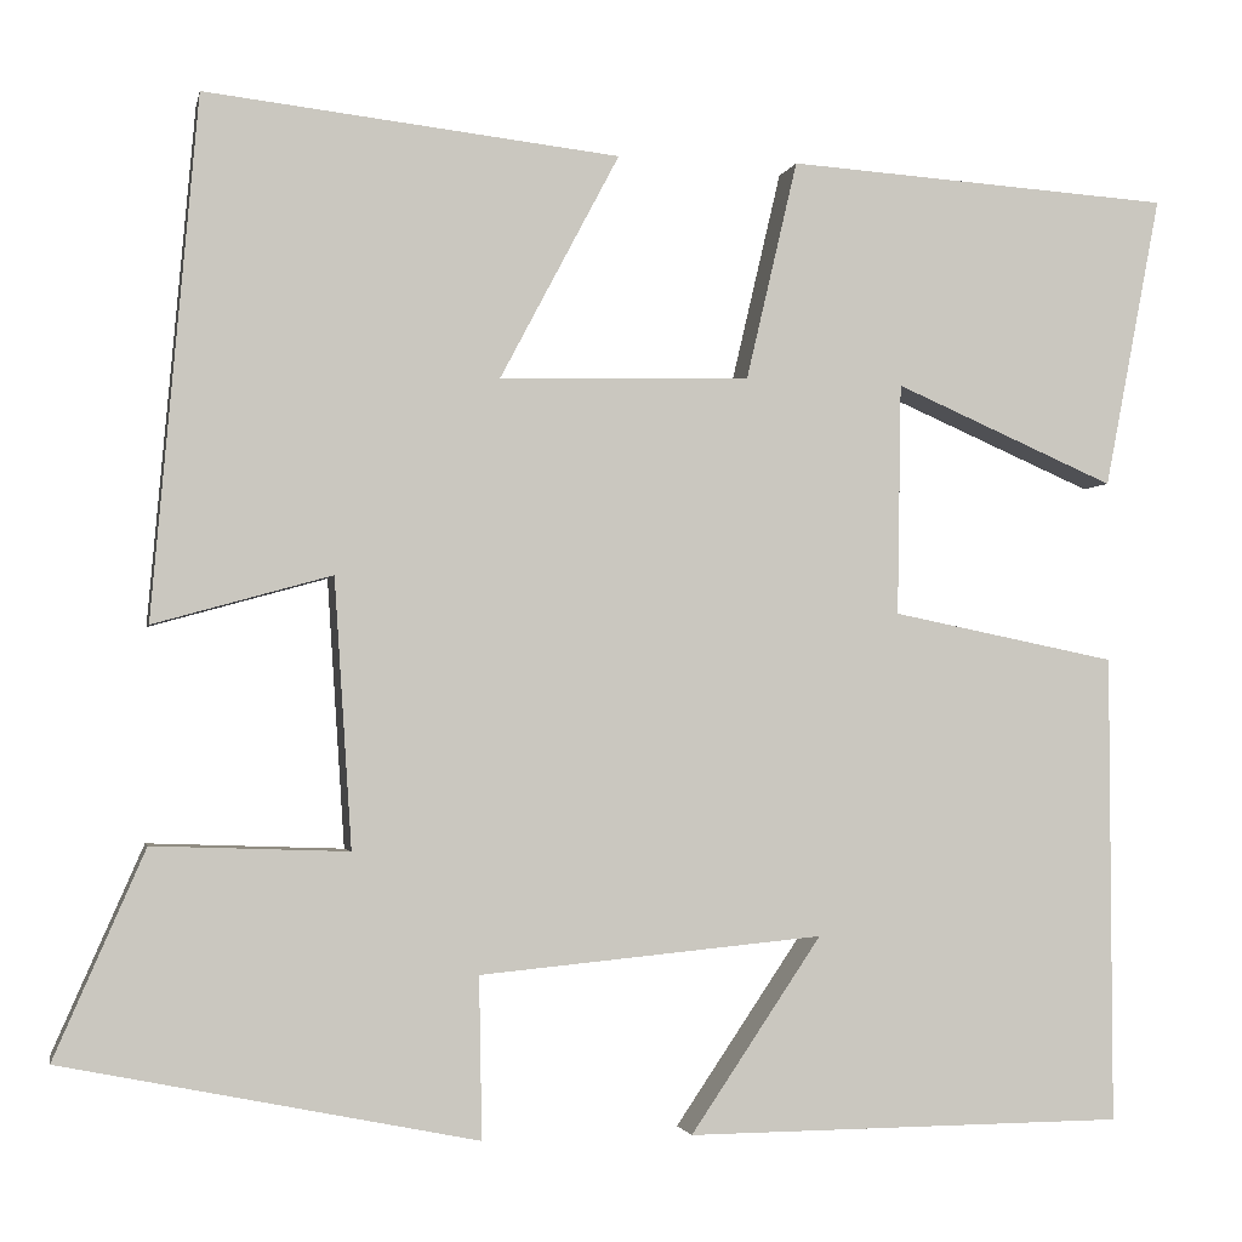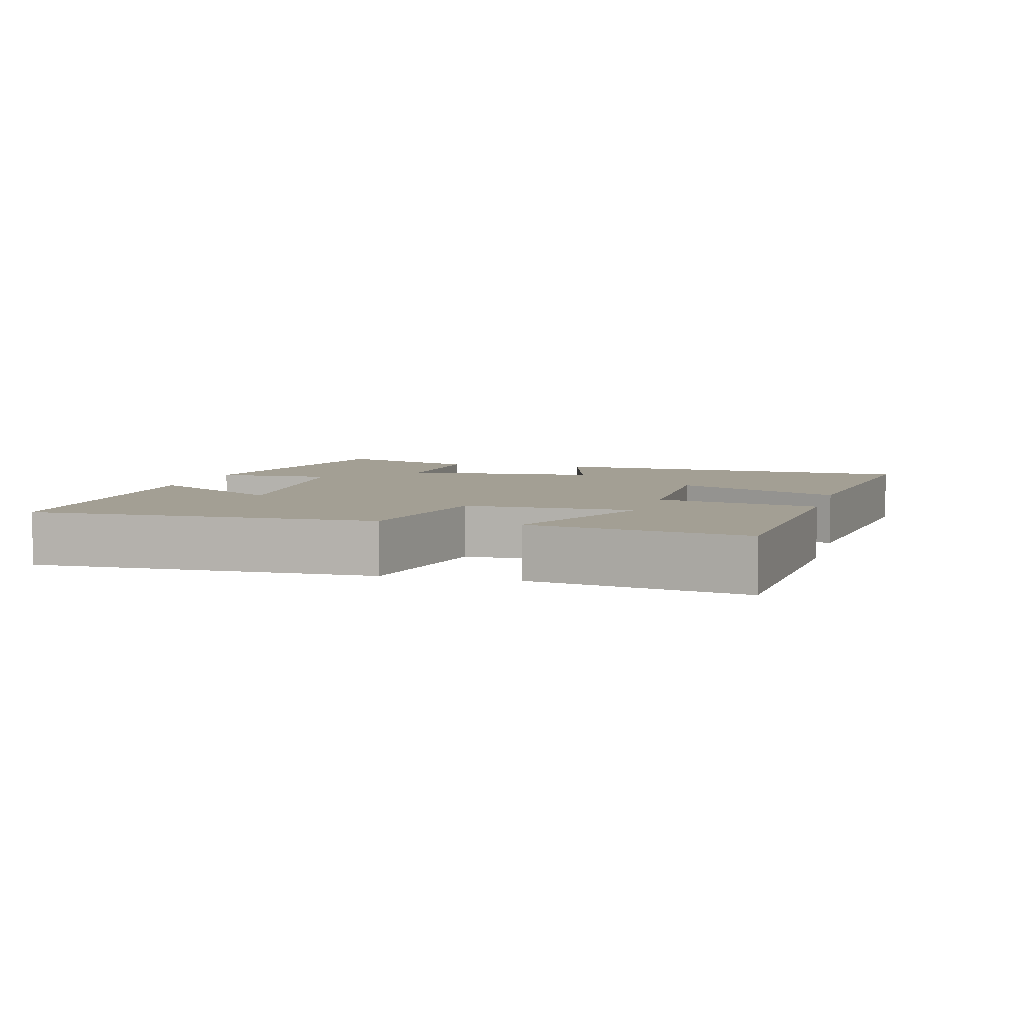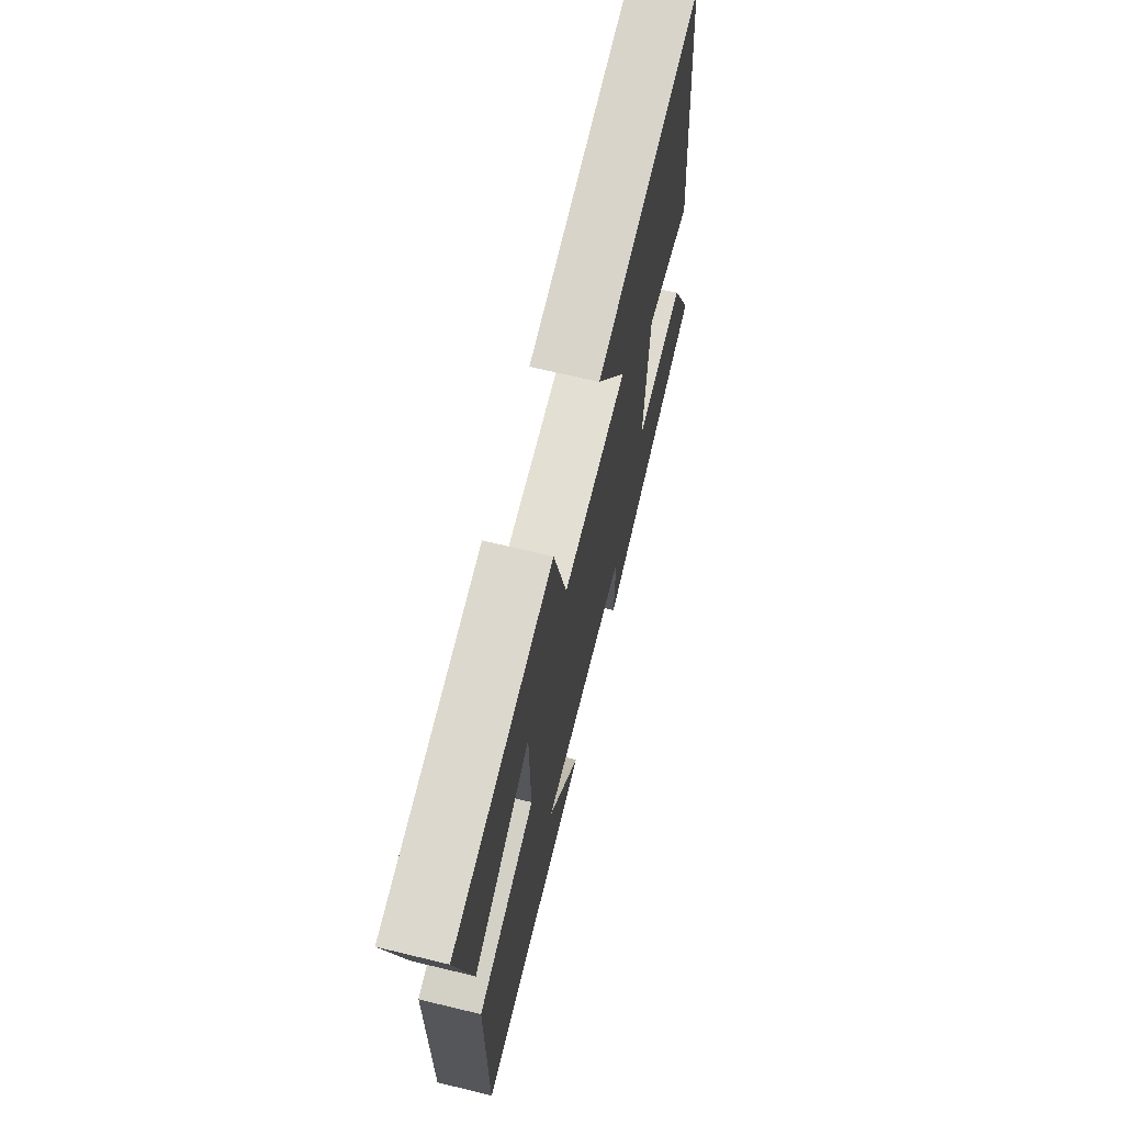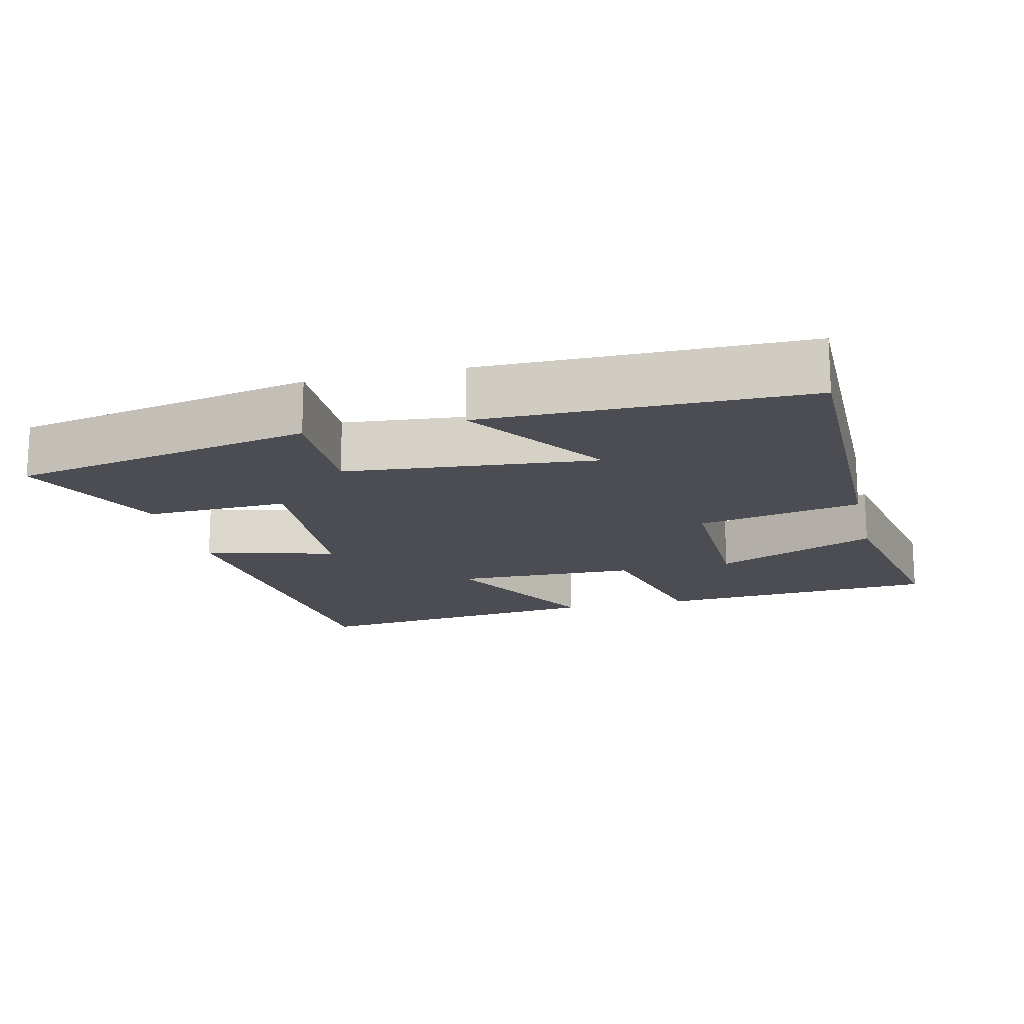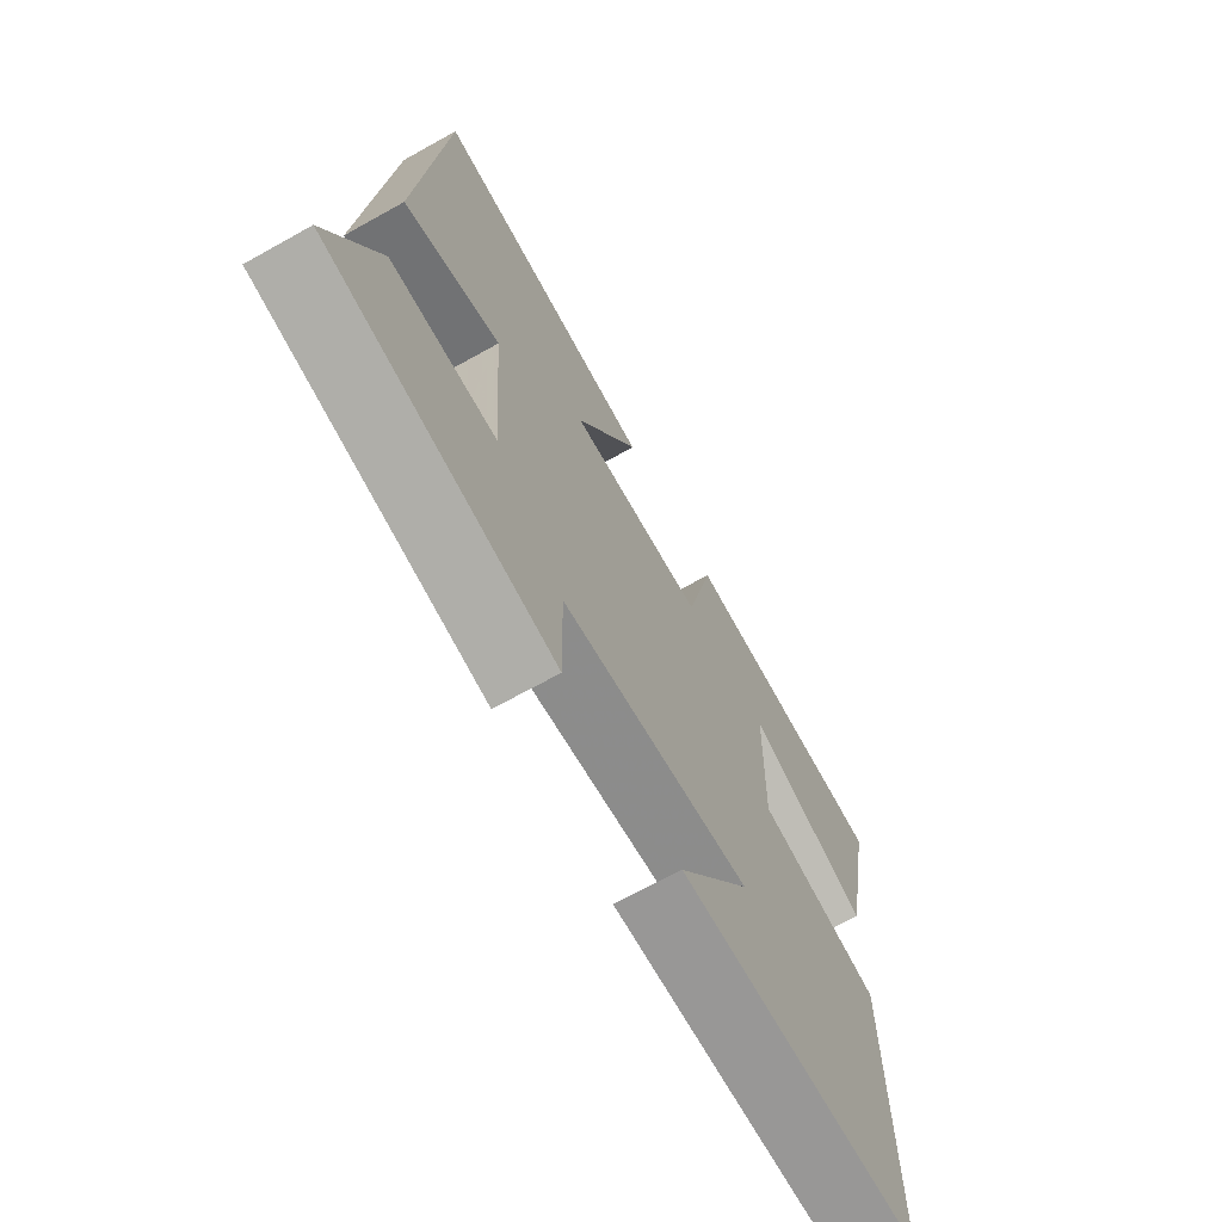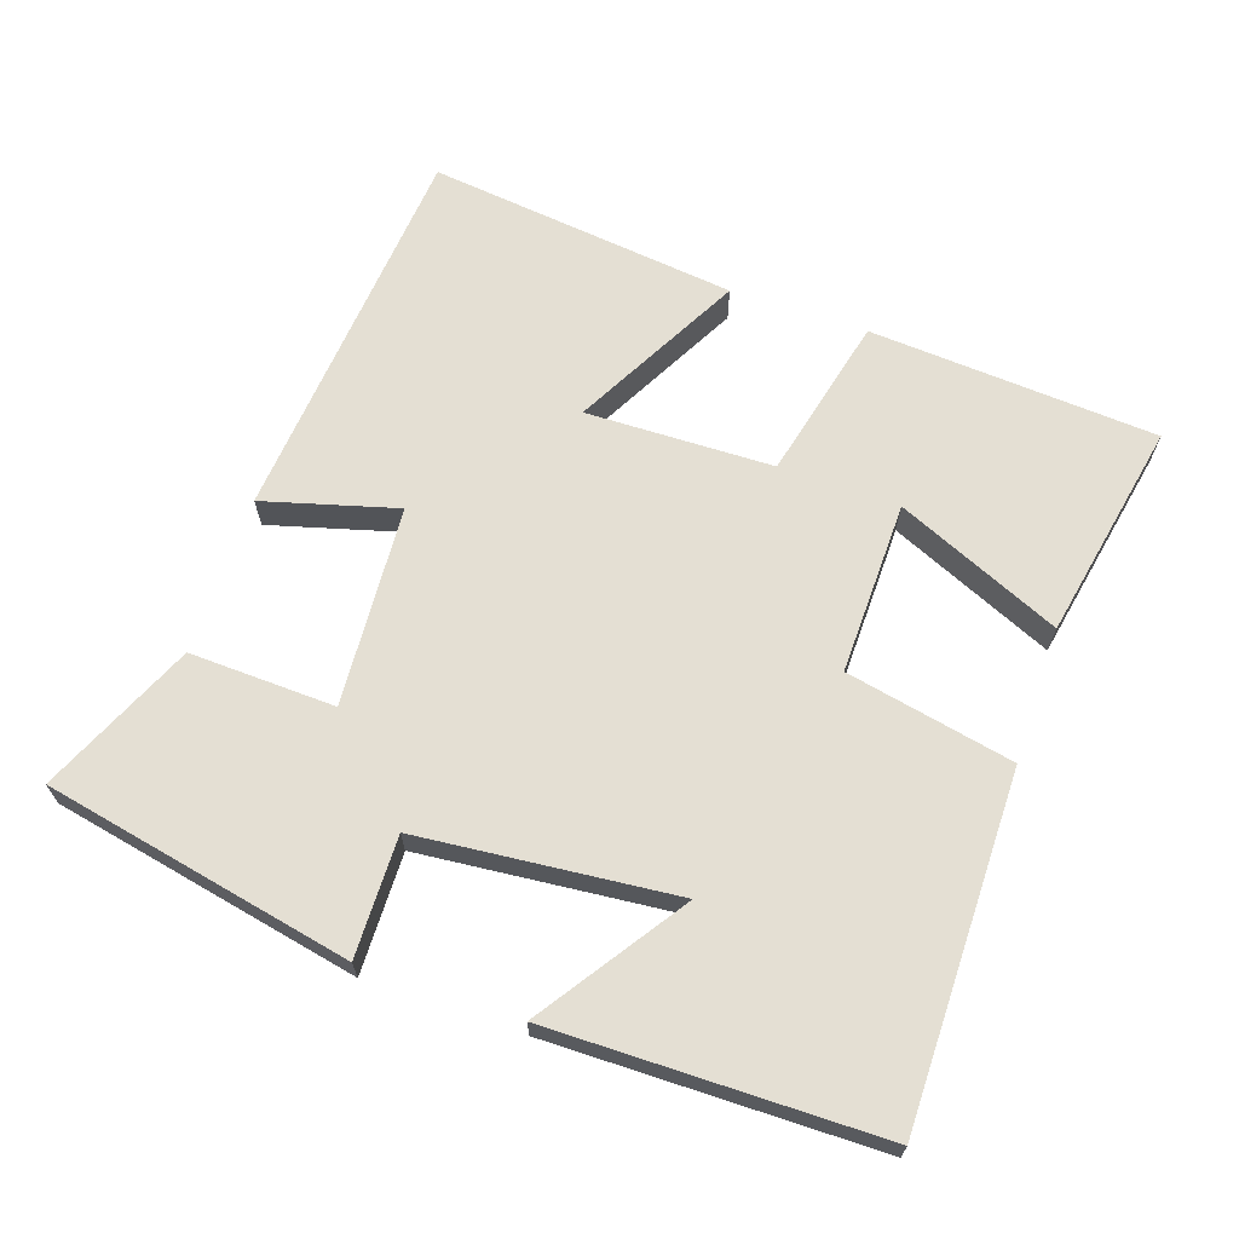
<metadata>
{"format":"obj","ext":"obj","renderer":"f3d","projection":"perspective","resolution":1024,"background":"white","views":[{"elev":-2.1,"azim":168.6,"up":"+Z"},{"elev":5.4,"azim":-75.4,"up":"+Y"},{"elev":68.5,"azim":-76.4,"up":"+Z"},{"elev":-16.4,"azim":-166.5,"up":"+Y"},{"elev":-68.7,"azim":119.2,"up":"+Z"},{"elev":66.7,"azim":-161.2,"up":"+Y"}]}
</metadata>
<code>
v 0.453 0.07 0.549
v 0.5 0.07 0.016
v 0.317 0.07 0.067
v 0.299 0.07 -0.209
v 0.5 0.07 -0.202
v 0.593 0.07 -0.414
v 0.167 0.07 -0.5
v 0.17 0.07 -0.334
v -0.184 0.07 -0.3
v -0.049 0.07 -0.5
v -0.502 0.07 -0.496
v -0.5 0.07 -0.014
v -0.269 0.07 0.033
v -0.273 0.07 0.271
v -0.5 0.07 0.172
v -0.558 0.07 0.473
v -0.161 0.07 0.5
v -0.108 0.07 0.274
v 0.15 0.07 0.268
v 0.027 0.07 0.5
v 0.453 0 0.549
v 0.5 0 0.016
v 0.317 0 0.067
v 0.299 0 -0.209
v 0.5 0 -0.202
v 0.593 0 -0.414
v 0.167 0 -0.5
v 0.17 0 -0.334
v -0.184 0 -0.3
v -0.049 0 -0.5
v -0.502 0 -0.496
v -0.5 0 -0.014
v -0.269 0 0.033
v -0.273 0 0.271
v -0.5 0 0.172
v -0.558 0 0.473
v -0.161 0 0.5
v -0.108 0 0.274
v 0.15 0 0.268
v 0.027 0 0.5
f 19 20 1 2
f 18 19 2 3
f 16 17 18
f 14 15 16
f 14 16 18 3
f 11 12 13
f 9 10 11
f 9 11 13
f 8 9 13 14
f 4 5 6 7
f 4 7 8
f 3 4 8 14
f 22 21 40 39
f 23 22 39 38
f 38 37 36
f 36 35 34
f 23 38 36 34
f 33 32 31
f 31 30 29
f 33 31 29
f 34 33 29 28
f 27 26 25 24
f 28 27 24
f 34 28 24 23
f 1 21 22 2
f 2 22 23 3
f 3 23 24 4
f 4 24 25 5
f 5 25 26 6
f 6 26 27 7
f 7 27 28 8
f 8 28 29 9
f 9 29 30 10
f 10 30 31 11
f 11 31 32 12
f 12 32 33 13
f 13 33 34 14
f 14 34 35 15
f 15 35 36 16
f 16 36 37 17
f 17 37 38 18
f 18 38 39 19
f 19 39 40 20
f 20 40 21 1

</code>
